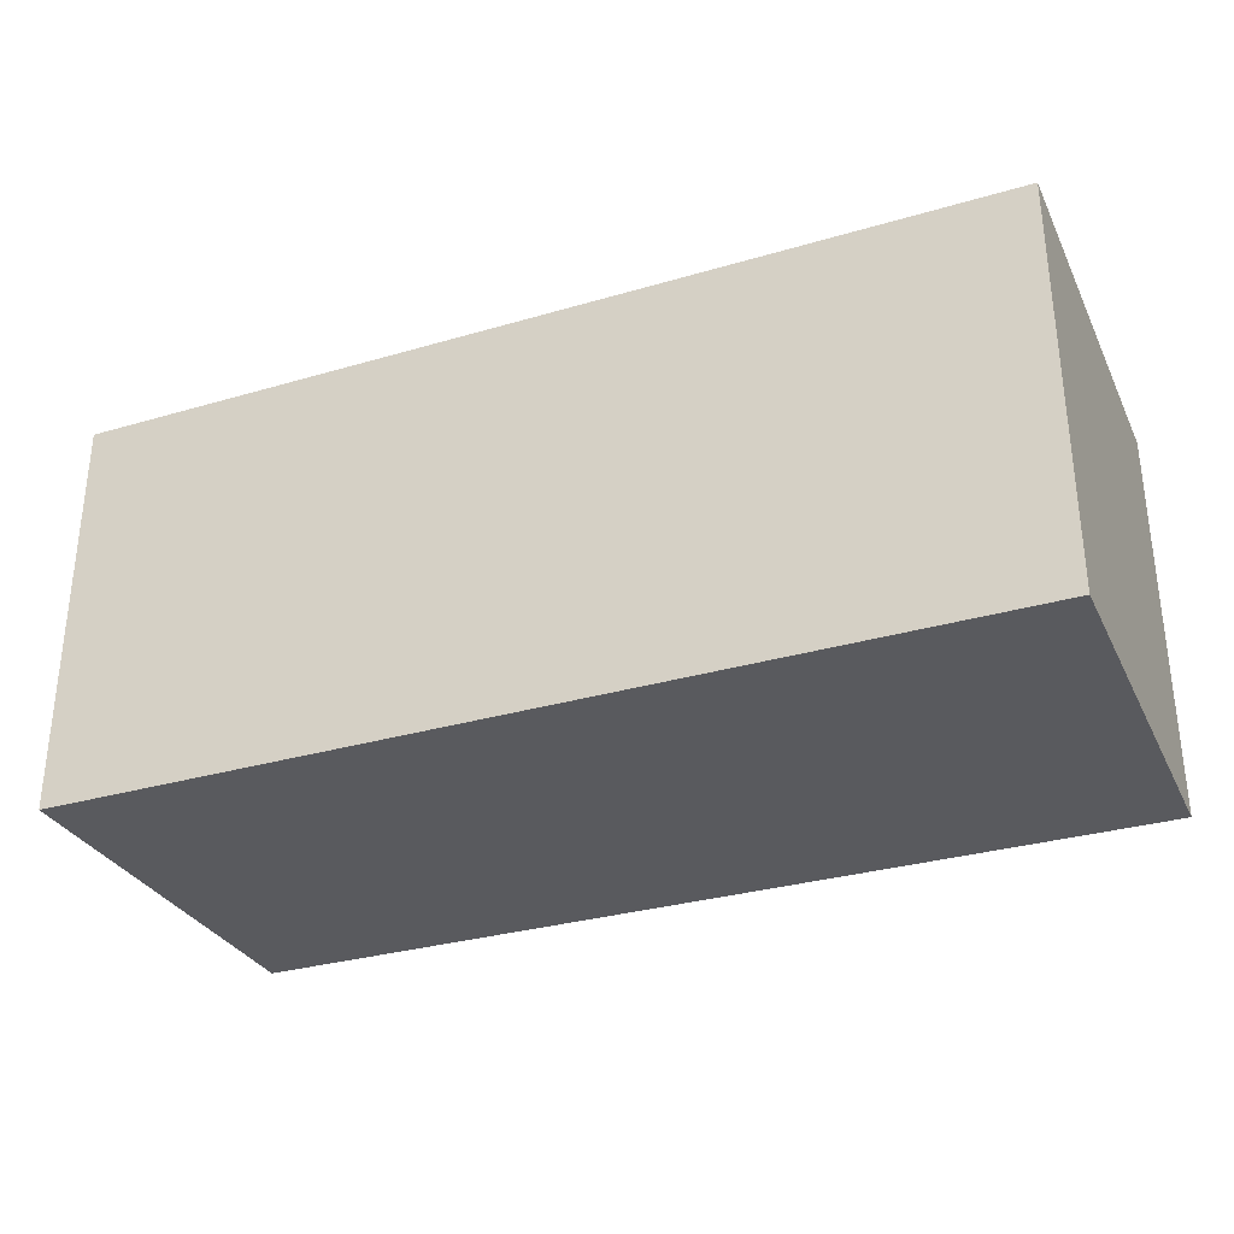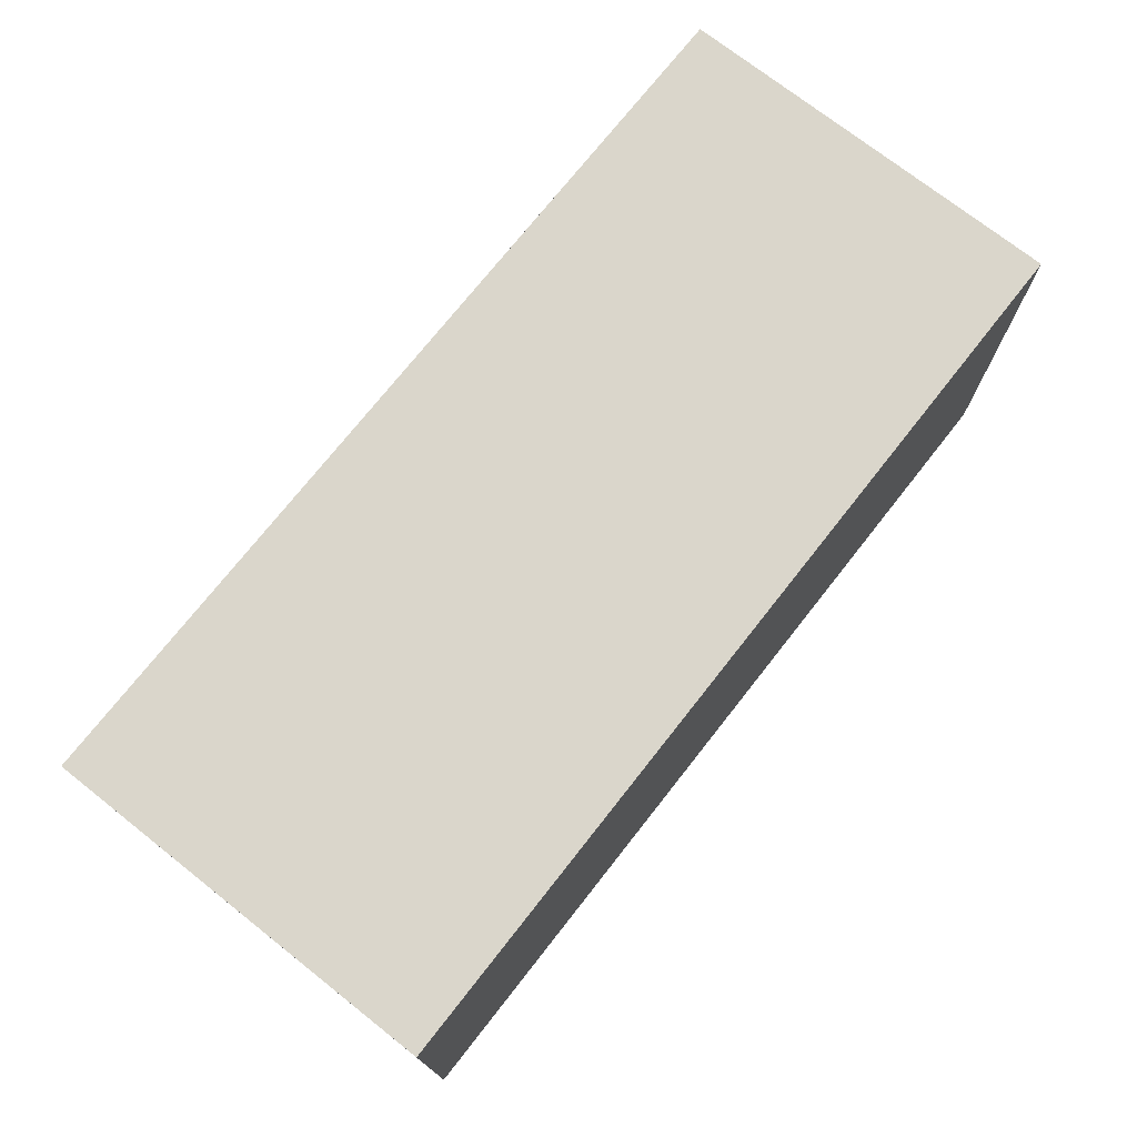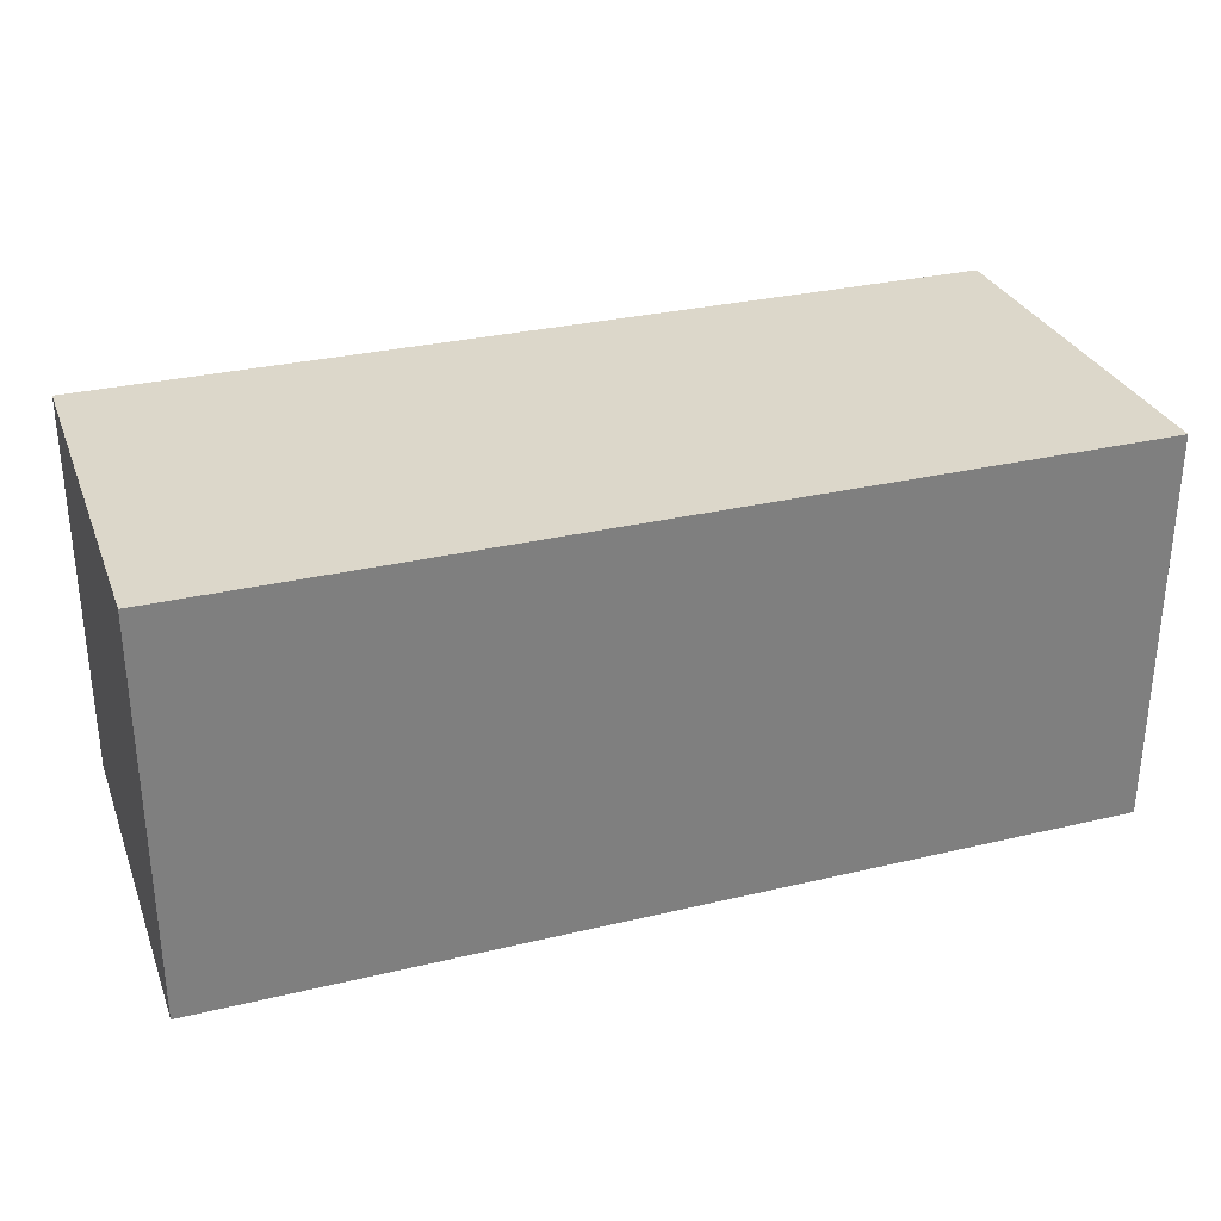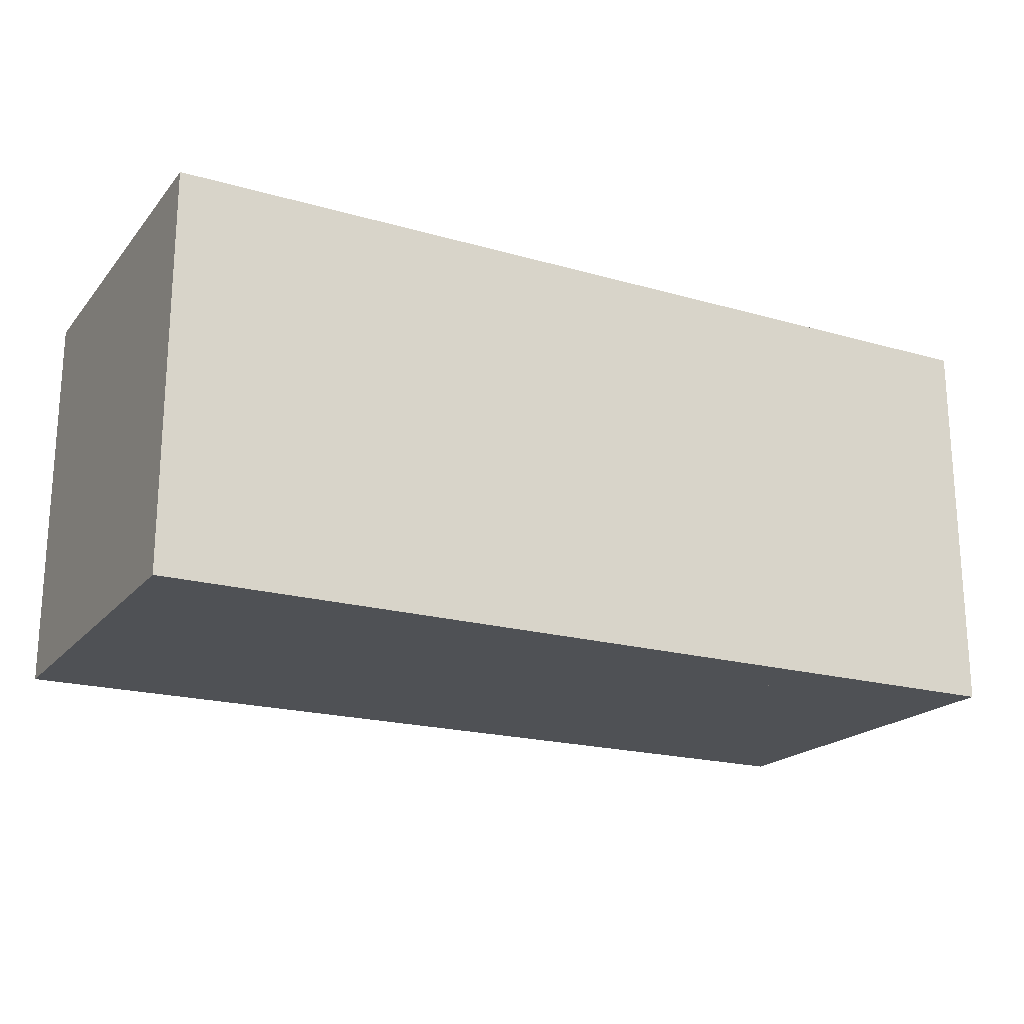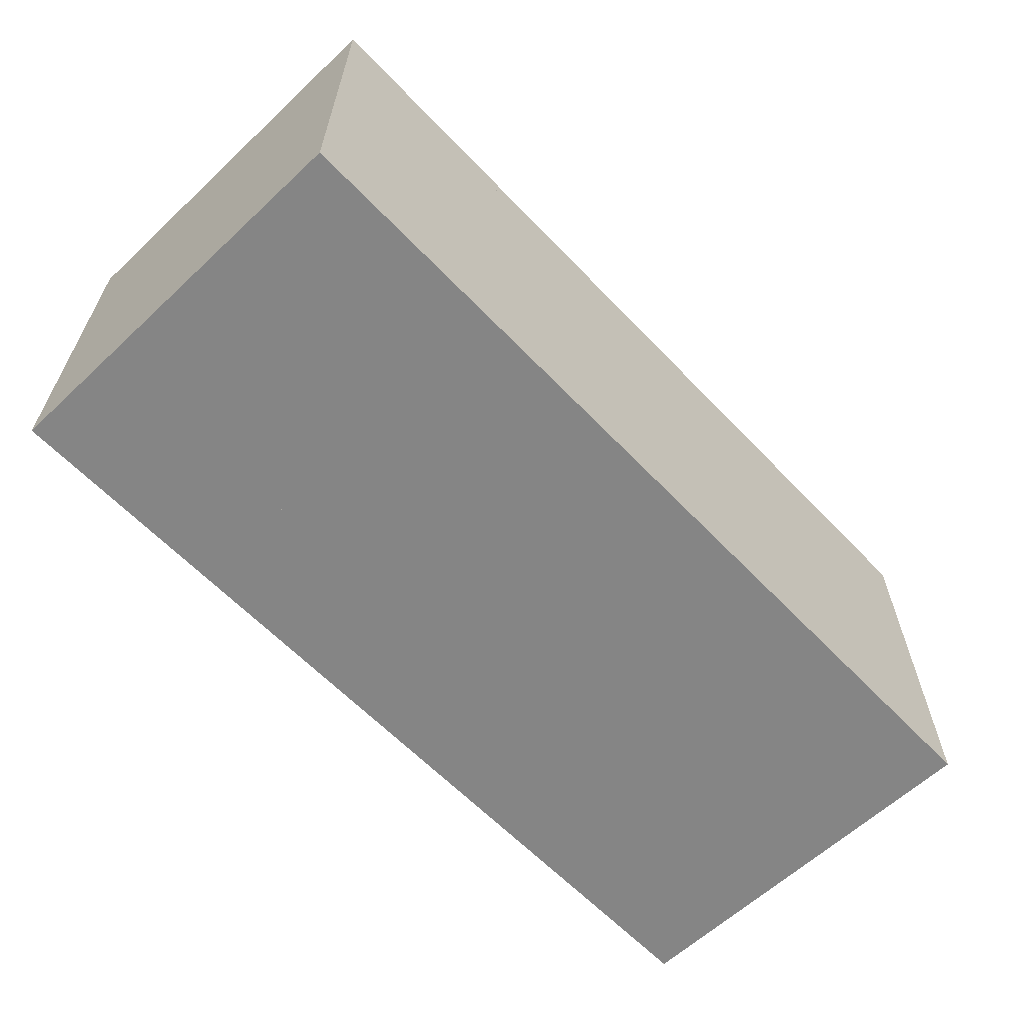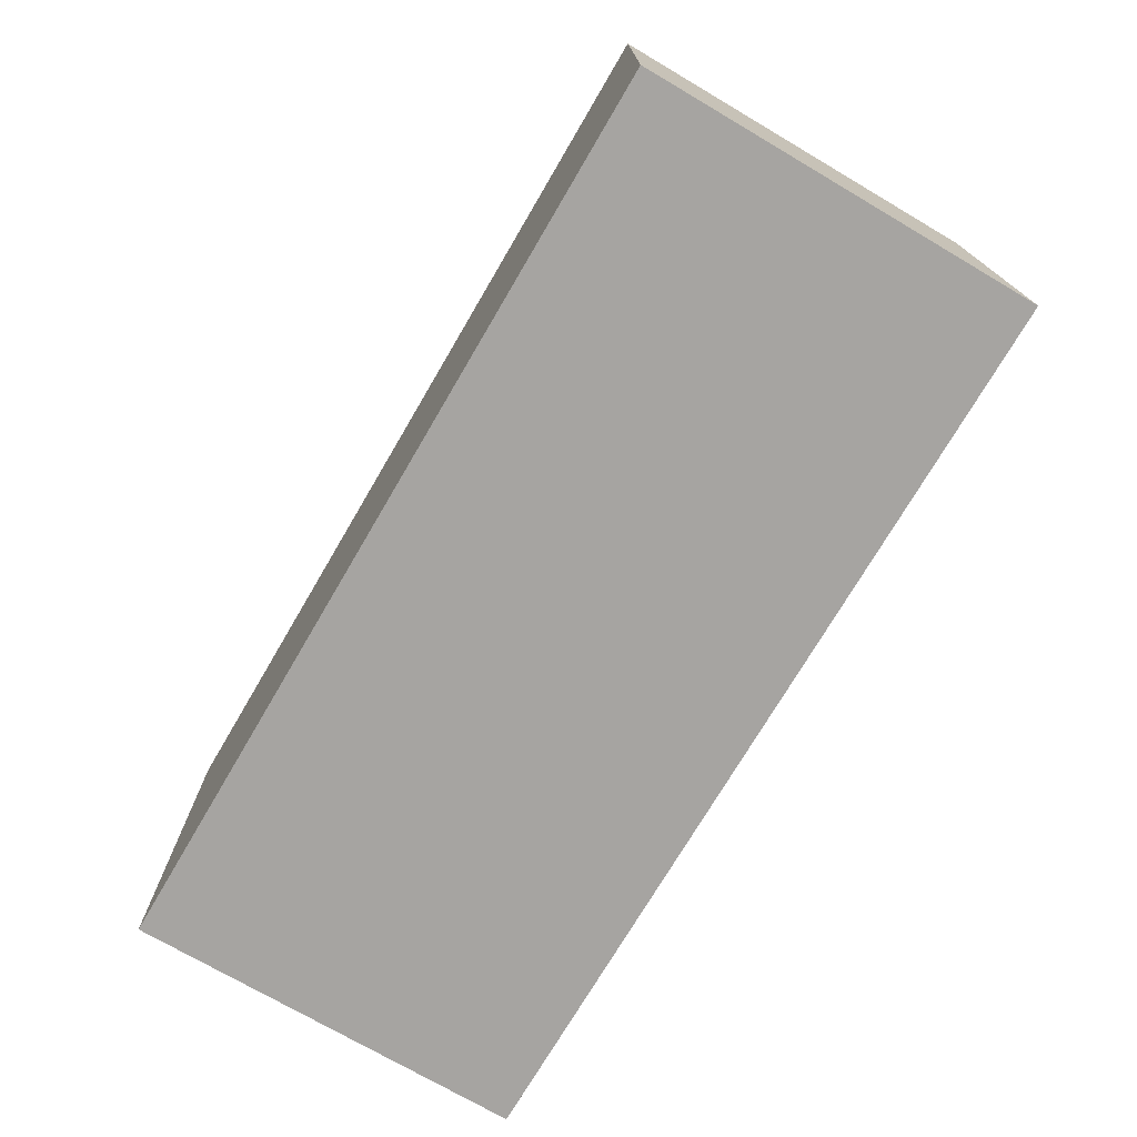
<metadata>
{"format":"obj","ext":"obj","renderer":"f3d","projection":"perspective","resolution":1024,"background":"white","views":[{"elev":-31.2,"azim":-157.3,"up":"+Y"},{"elev":73.7,"azim":128.2,"up":"+Z"},{"elev":30.4,"azim":161.0,"up":"+Z"},{"elev":-19.9,"azim":152.2,"up":"+Z"},{"elev":-61.8,"azim":-46.5,"up":"+Z"},{"elev":-73.5,"azim":59.6,"up":"+Y"}]}
</metadata>
<code>
g Mesh1 Model
v -0.46 -0.1 0.1
v -0.46 0.1 0.1
v -0.46 0.1 -0.1
v -0.46 -0.1 -0.1
f 1 2 3 4
v -0.3479 -0.1 0.1
v -0.3479 0.1 0.1
f 1 5 6 2
v -0.3479 -0.1 -0.1
f 4 7 5 1
v -0.3479 0.1 -0.1
f 3 8 7 4
f 2 6 8 3
f 8 6 5 7
v -4.512e-17 0.1 0.1
v -4.512e-17 0.1 -0.1
f 6 9 10 8
v 4.512e-17 -0.1 0.1
f 9 6 5 11
v 4.512e-17 -0.1 -0.1
f 11 5 7 12
f 12 7 8 10
f 9 11 12 10

</code>
